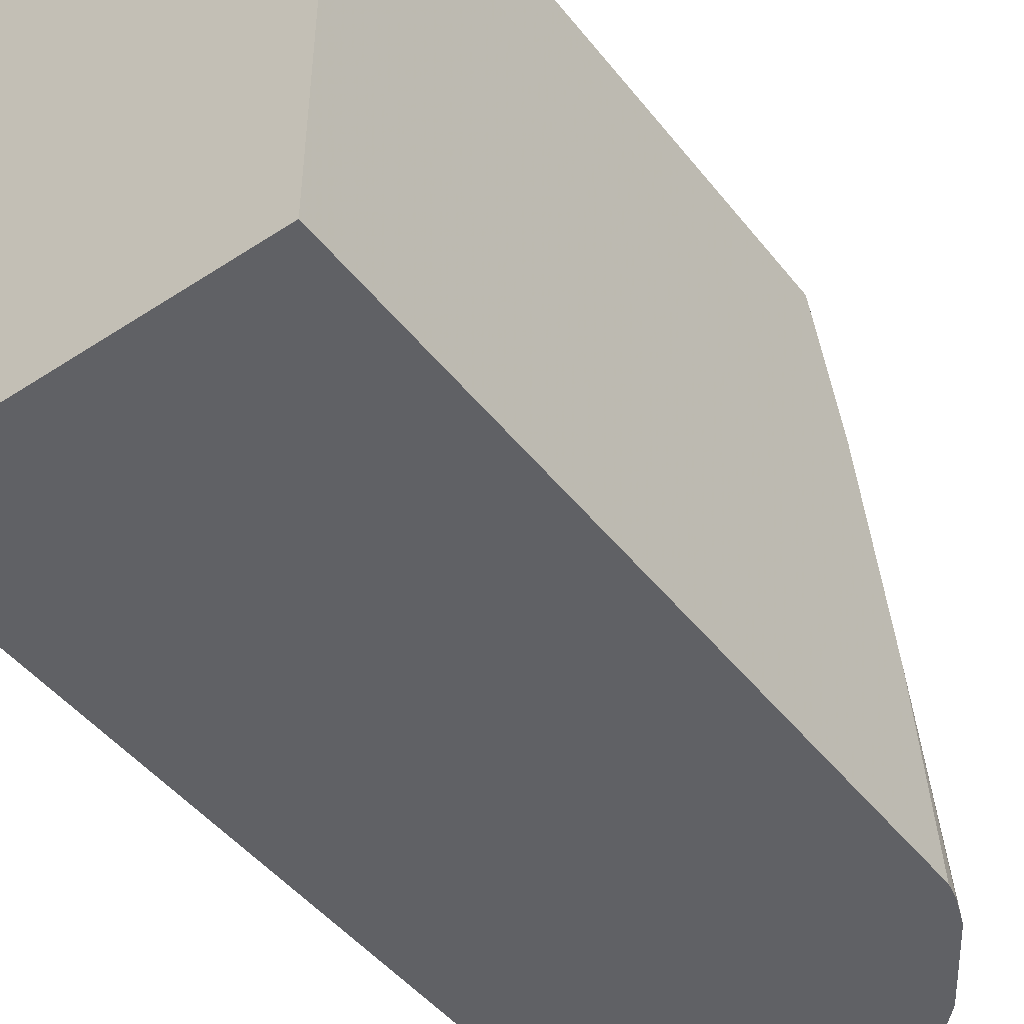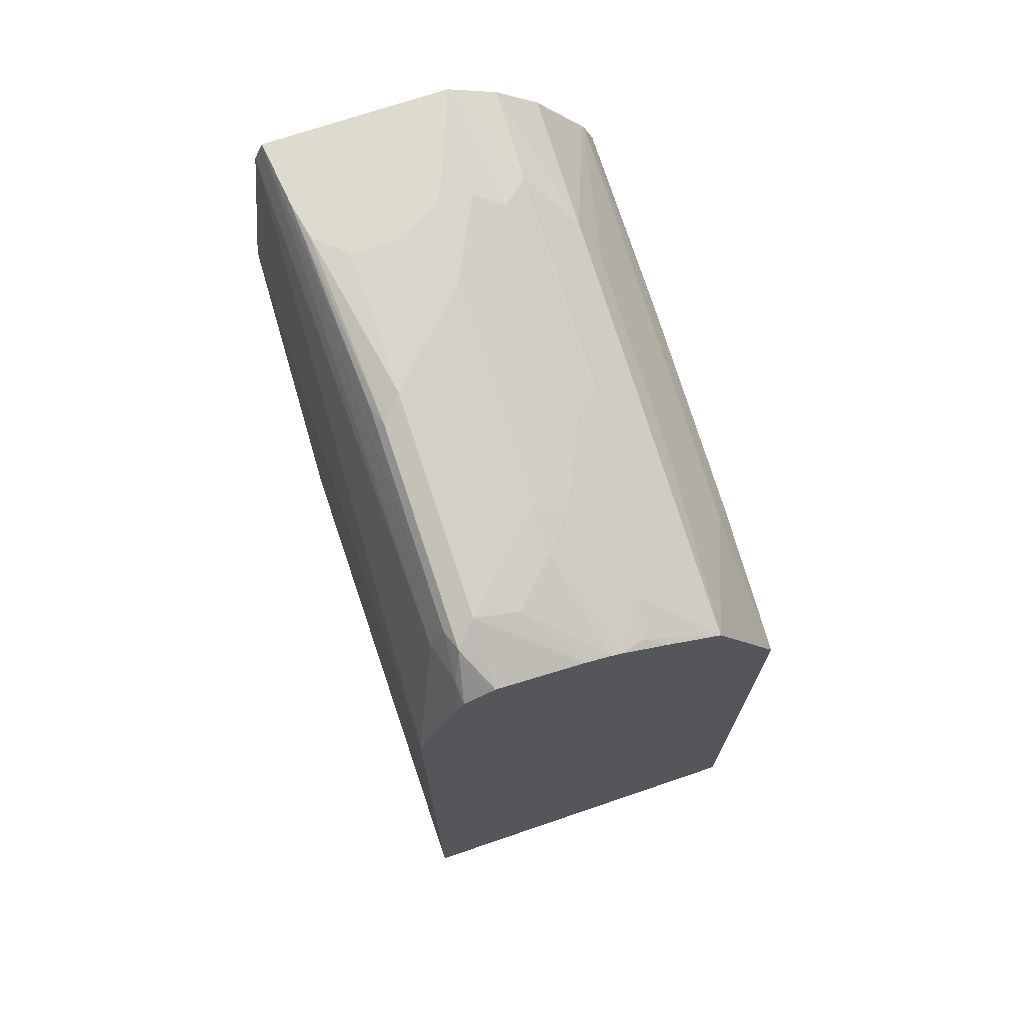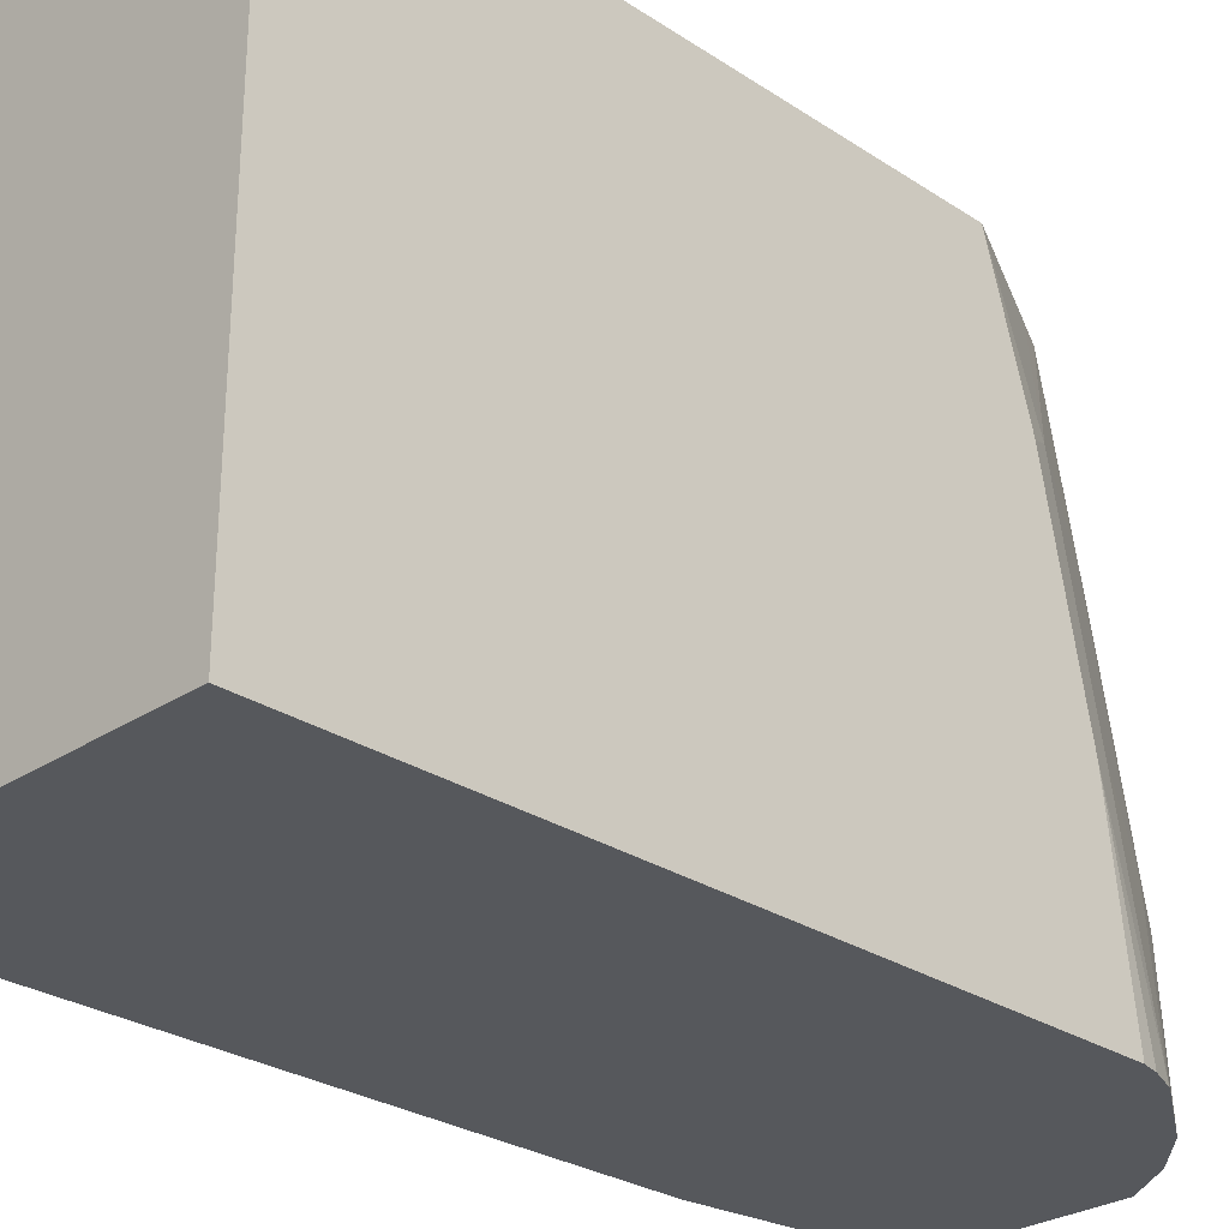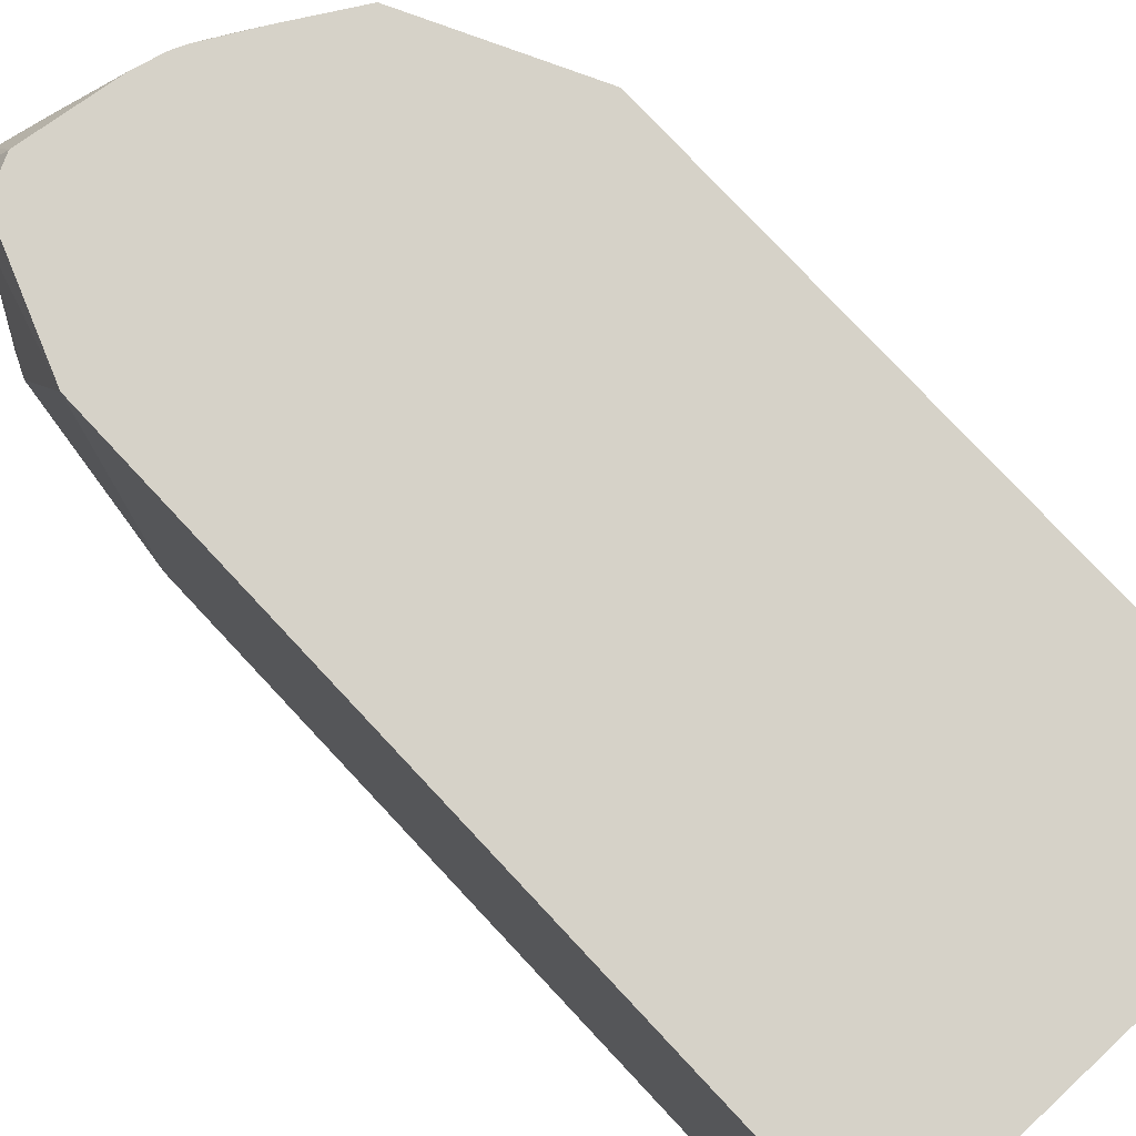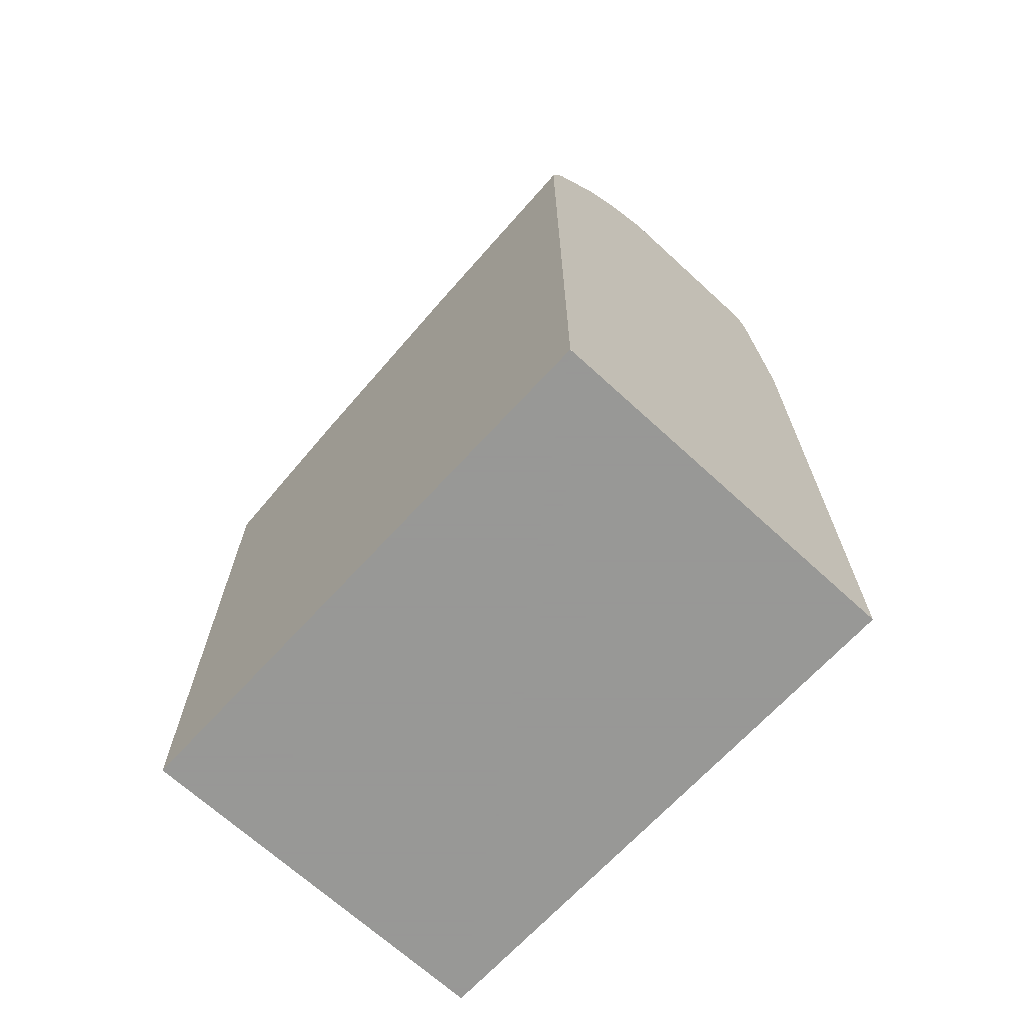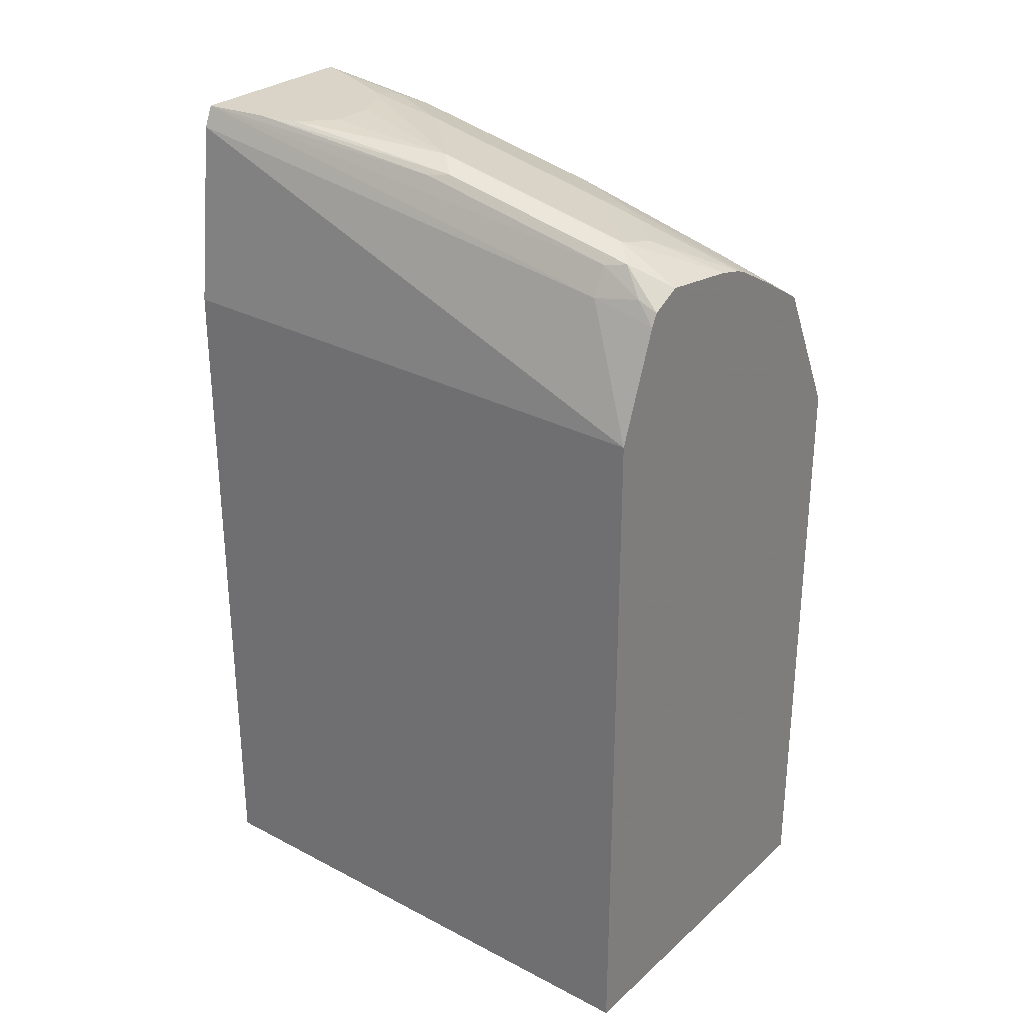
<metadata>
{"format":"obj","ext":"obj","renderer":"f3d","projection":"perspective","resolution":1024,"background":"white","views":[{"elev":-47.5,"azim":-143.6,"up":"+Y"},{"elev":71.2,"azim":161.2,"up":"+Z"},{"elev":-27.8,"azim":-135.0,"up":"+Y"},{"elev":78.1,"azim":136.9,"up":"+Y"},{"elev":-68.4,"azim":-42.6,"up":"+Z"},{"elev":28.7,"azim":127.8,"up":"+Z"}]}
</metadata>
<code>
v -0.2293 -0.07353 0.2844
v -0.2293 -0.2845 0.2844
v -0.3718 -0.07353 0.2844
v -0.2293 -0.07353 0.5511
v -0.3625 -0.2845 0.2844
v -0.2293 -0.2845 0.5544
v -0.3718 -0.2844 0.2844
v -0.3718 -0.07353 0.5172
v -0.2447 -0.07353 0.5919
v -0.2425 -0.097 0.5981
v -0.2376 -0.2845 0.6256
v -0.3718 -0.2845 0.2845
v -0.3673 -0.07353 0.5261
v -0.3718 -0.1293 0.5334
v -0.3664 -0.1239 0.5442
v -0.2471 -0.07353 0.5967
v -0.2465 -0.08084 0.6001
v -0.2479 -0.097 0.6089
v -0.2411 -0.2845 0.6334
v -0.3718 -0.2845 0.5592
v -0.3502 -0.07353 0.5604
v -0.3718 -0.2101 0.5496
v -0.3664 -0.2047 0.5604
v -0.3502 -0.1401 0.5765
v -0.3448 -0.07353 0.5711
v -0.2567 -0.07353 0.6015
v -0.2506 -0.08891 0.6102
v -0.2479 -0.1778 0.625
v -0.244 -0.2586 0.6334
v -0.3115 -0.2845 0.6334
v -0.3703 -0.2845 0.5657
v -0.3665 -0.2845 0.5756
v -0.3502 -0.2209 0.5927
v -0.3448 -0.1509 0.5873
v -0.3233 -0.07353 0.5839
v -0.3287 -0.167 0.6035
v -0.3179 -0.1563 0.6089
v -0.3179 -0.09162 0.5927
v -0.3152 -0.07679 0.59
v -0.2586 -0.07353 0.6025
v -0.2586 -0.08623 0.6089
v -0.2586 -0.097 0.6142
v -0.2586 -0.1778 0.6304
v -0.2506 -0.1697 0.6263
v -0.2467 -0.2443 0.6334
v -0.3071 -0.2722 0.6334
v -0.3071 -0.2424 0.6304
v -0.3179 -0.2371 0.625
v -0.3287 -0.2478 0.6196
v -0.3304 -0.2845 0.6213
v -0.3655 -0.2845 0.5772
v -0.3448 -0.2317 0.6035
v -0.3057 -0.07353 0.5937
v -0.3017 -0.1239 0.6089
v -0.291 -0.07353 0.5981
v -0.2748 -0.1132 0.6142
v -0.2748 -0.09498 0.6102
v -0.2748 -0.194 0.6304
v -0.2951 -0.244 0.6334
v -0.291 -0.2398 0.6334
v -0.2748 -0.2323 0.6334
v -0.2586 -0.2323 0.6334
v -0.2469 -0.2433 0.6334
v -0.291 -0.2101 0.6304
v -0.3017 -0.2047 0.625
v -0.3465 -0.2845 0.6052
v -0.299 -0.1091 0.6062
v -0.291 -0.1111 0.6102
v -0.3011 -0.07353 0.5955
v -0.291 -0.1293 0.6142
f 37 65 54
f 30 47 48
f 30 48 49
f 58 64 59
f 30 49 50
f 32 51 52
f 34 52 49
f 34 49 36
f 35 39 53
f 37 54 38
f 37 49 48
f 30 46 47
f 37 48 65
f 32 52 33
f 36 49 37
f 26 40 27
f 28 44 29
f 24 34 25
f 38 54 53
f 24 33 52
f 24 52 34
f 25 34 36
f 25 36 37
f 29 44 45
f 25 37 38
f 25 39 35
f 27 40 41
f 27 41 42
f 27 42 43
f 27 43 44
f 27 44 28
f 25 38 39
f 38 53 39
f 49 52 50
f 41 55 42
f 23 32 33
f 57 69 68
f 56 68 70
f 56 57 68
f 56 64 58
f 56 70 64
f 55 69 57
f 54 70 68
f 54 64 70
f 54 65 64
f 54 68 67
f 53 68 69
f 53 67 68
f 53 54 67
f 51 66 52
f 50 52 66
f 47 59 64
f 42 56 58
f 42 58 43
f 42 55 57
f 42 57 56
f 43 58 59
f 43 59 60
f 40 55 41
f 43 60 61
f 43 62 63
f 43 63 44
f 44 63 45
f 46 59 47
f 47 64 65
f 47 65 48
f 43 61 62
f 22 32 23
f 14 22 23
f 20 31 22
f 3 7 12
f 2 12 5
f 2 20 12
f 2 31 20
f 2 32 31
f 2 51 32
f 2 66 51
f 2 50 66
f 2 30 50
f 2 19 30
f 2 11 19
f 2 6 11
f 1 6 2
f 1 9 4
f 3 12 20
f 1 16 9
f 1 40 26
f 1 55 40
f 1 69 55
f 1 53 69
f 1 35 53
f 1 25 35
f 1 21 25
f 1 13 21
f 1 8 13
f 1 3 8
f 1 7 3
f 1 5 7
f 1 2 5
f 22 31 32
f 1 26 16
f 3 20 22
f 1 4 6
f 3 14 8
f 3 22 14
f 19 59 46
f 19 60 59
f 19 61 60
f 19 62 61
f 19 63 62
f 19 45 63
f 19 29 45
f 19 28 29
f 18 27 28
f 17 27 18
f 16 27 17
f 16 26 27
f 15 25 21
f 15 24 25
f 18 28 19
f 4 9 10
f 15 33 24
f 4 10 11
f 4 11 6
f 5 12 7
f 8 14 15
f 8 15 13
f 9 16 17
f 19 46 30
f 10 17 18
f 10 18 19
f 10 19 11
f 13 15 21
f 14 23 15
f 15 23 33
f 9 17 10

</code>
